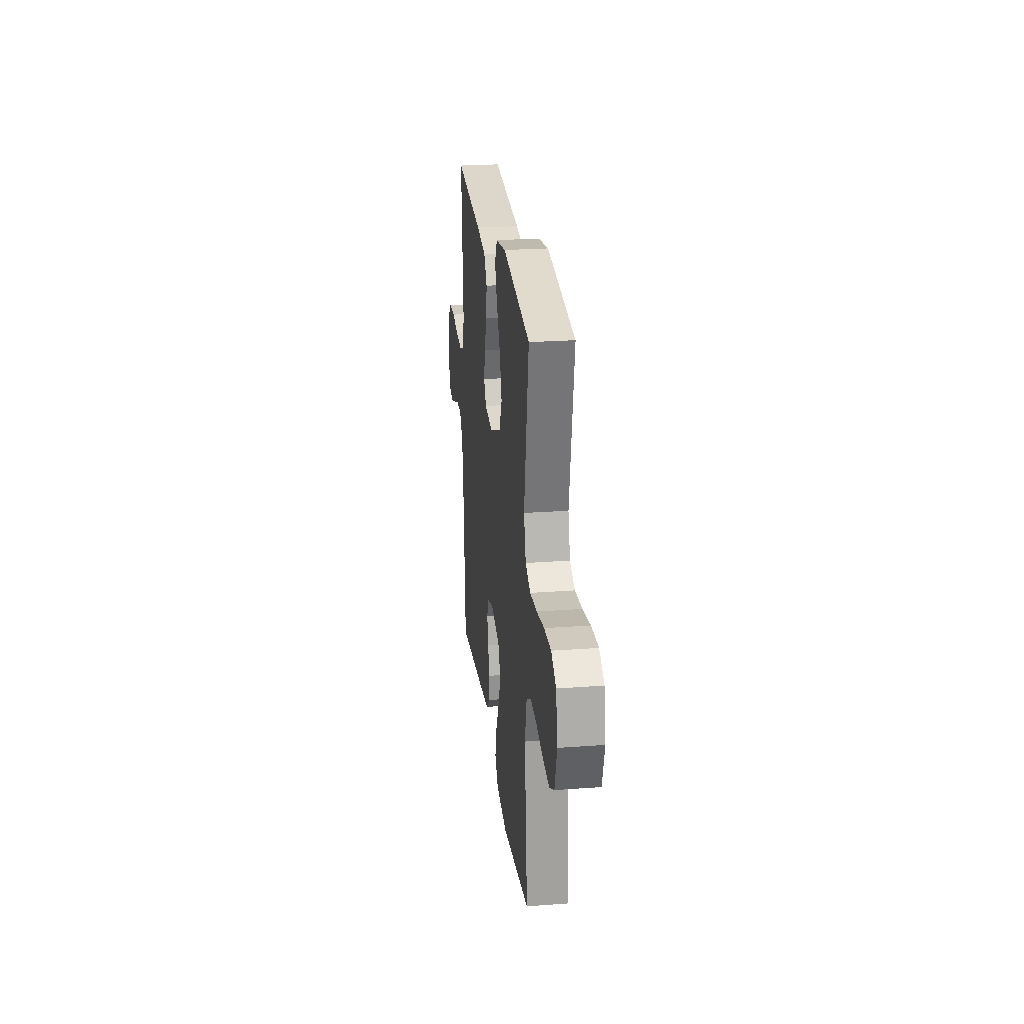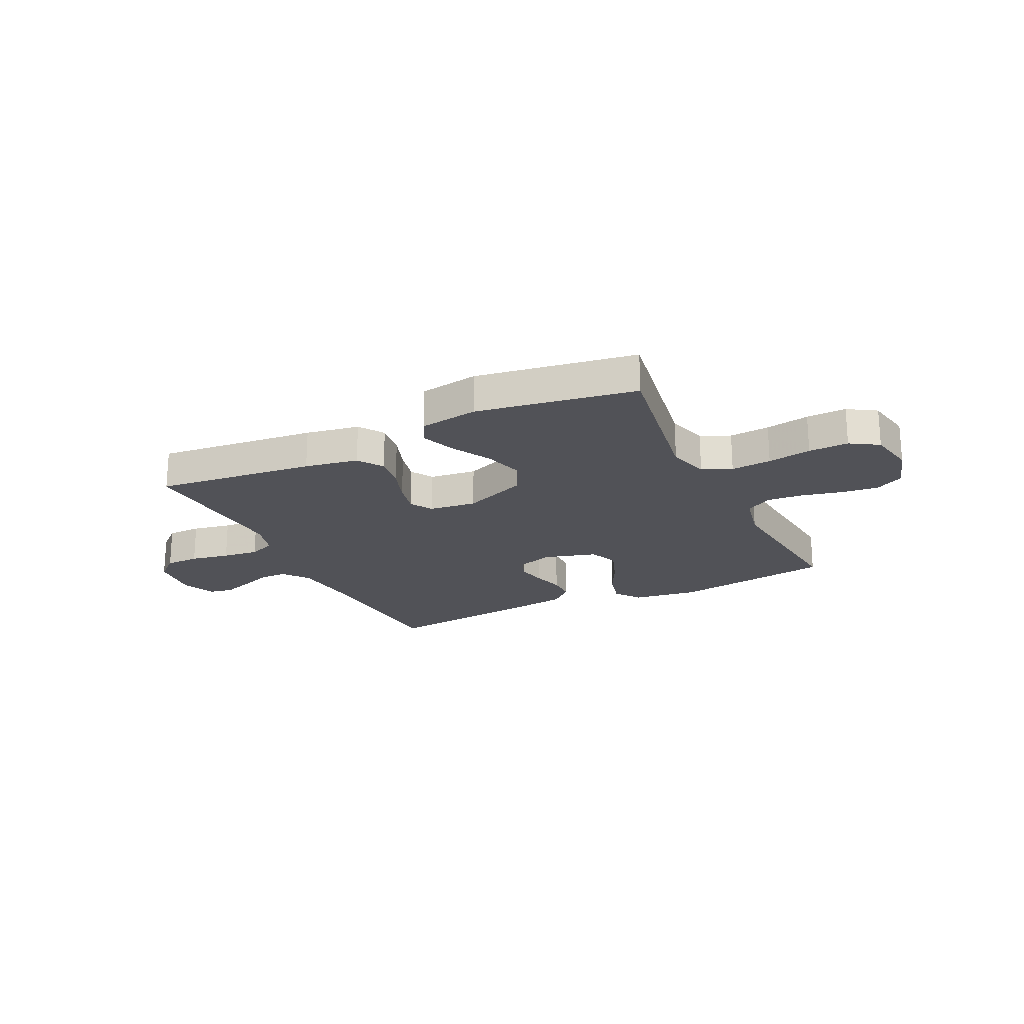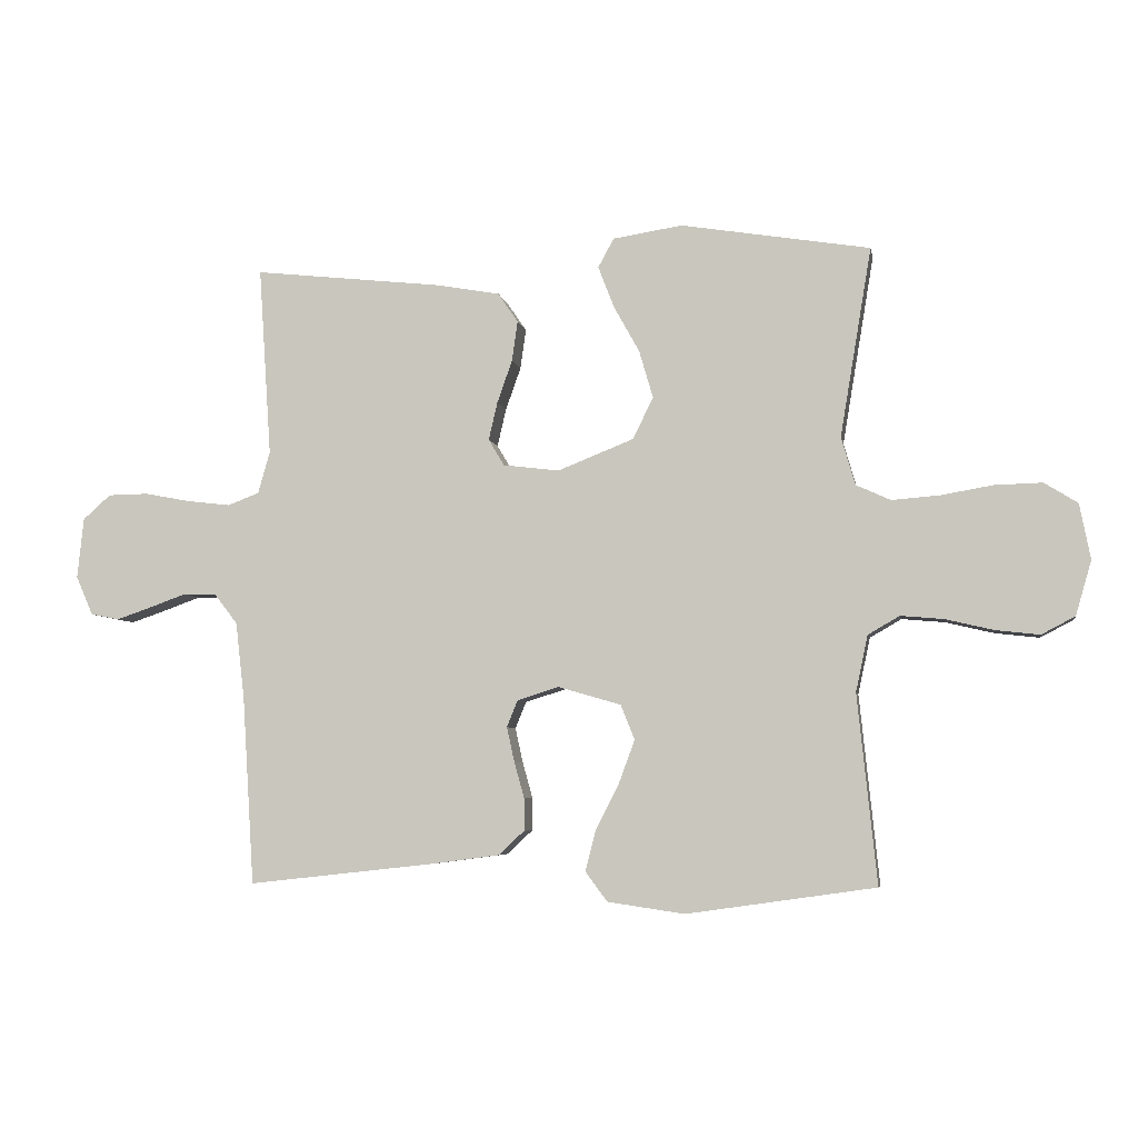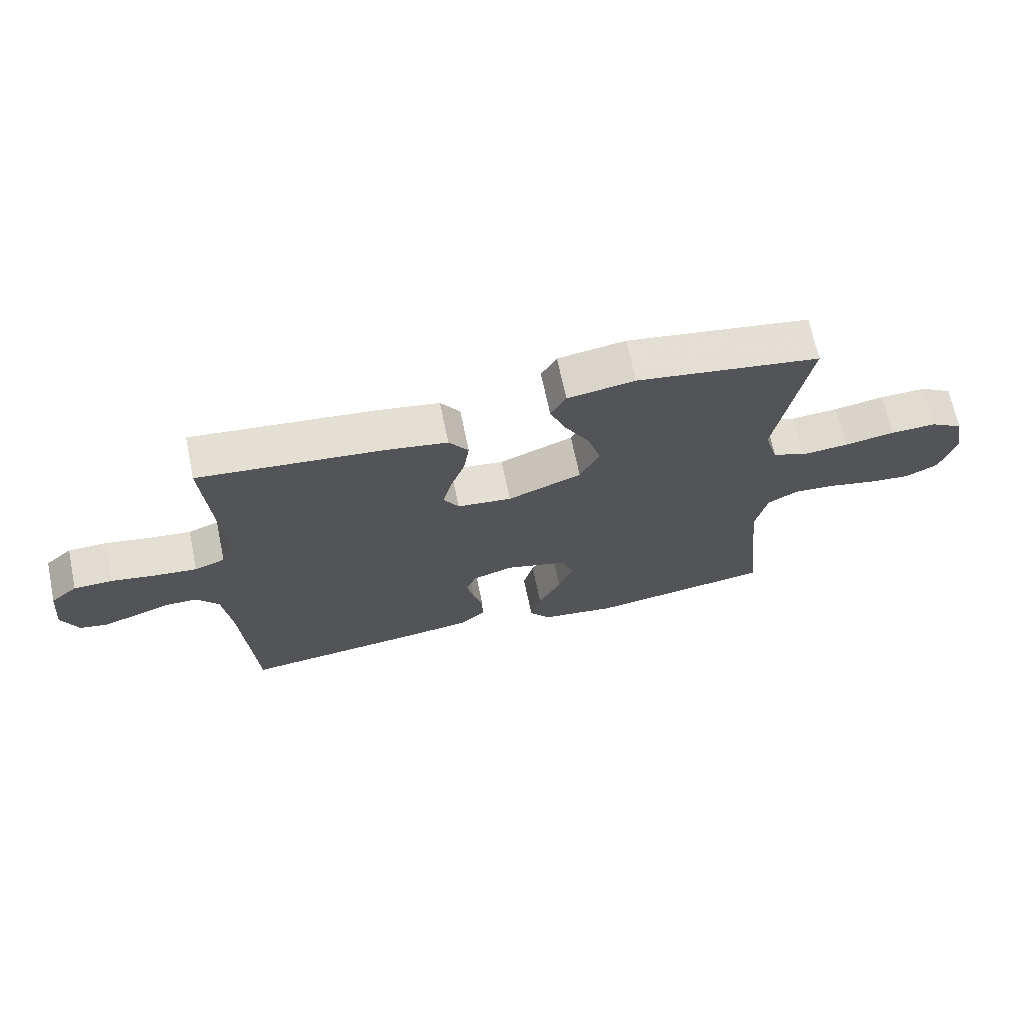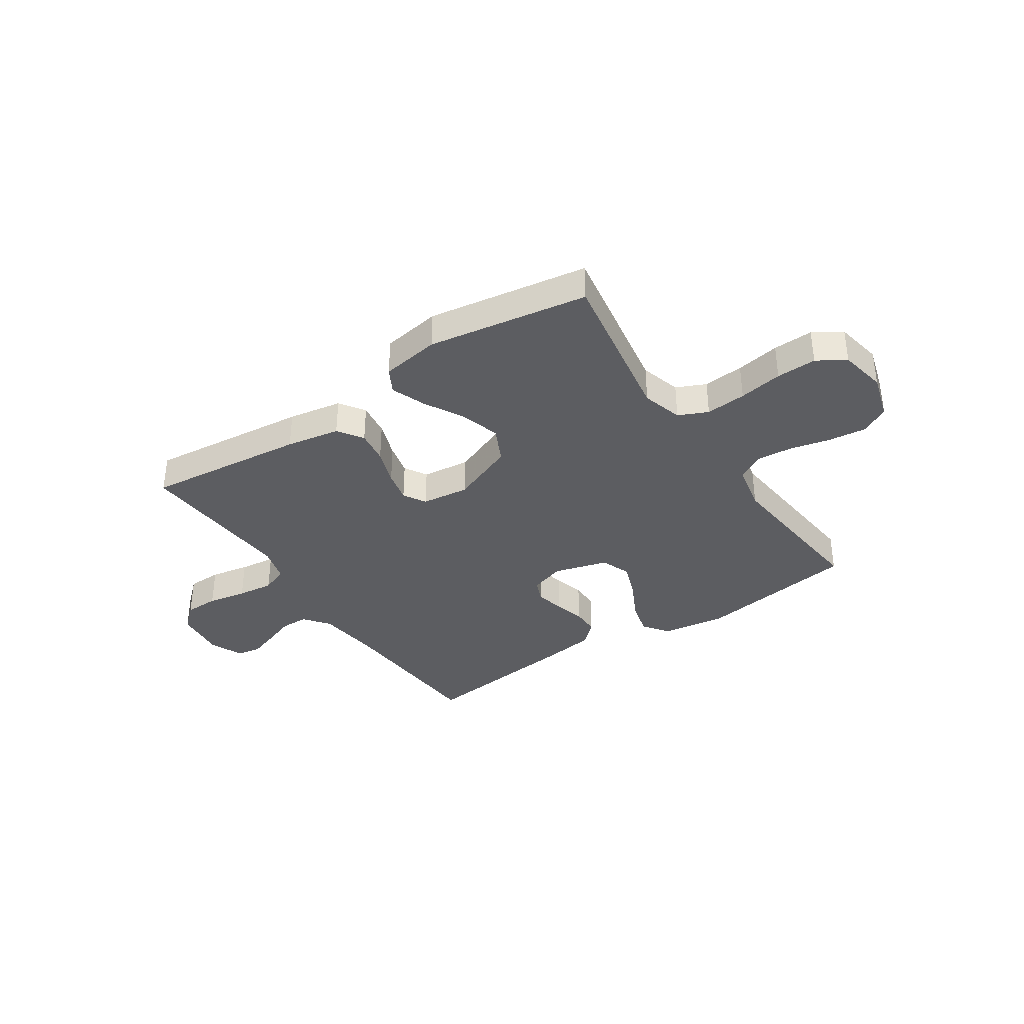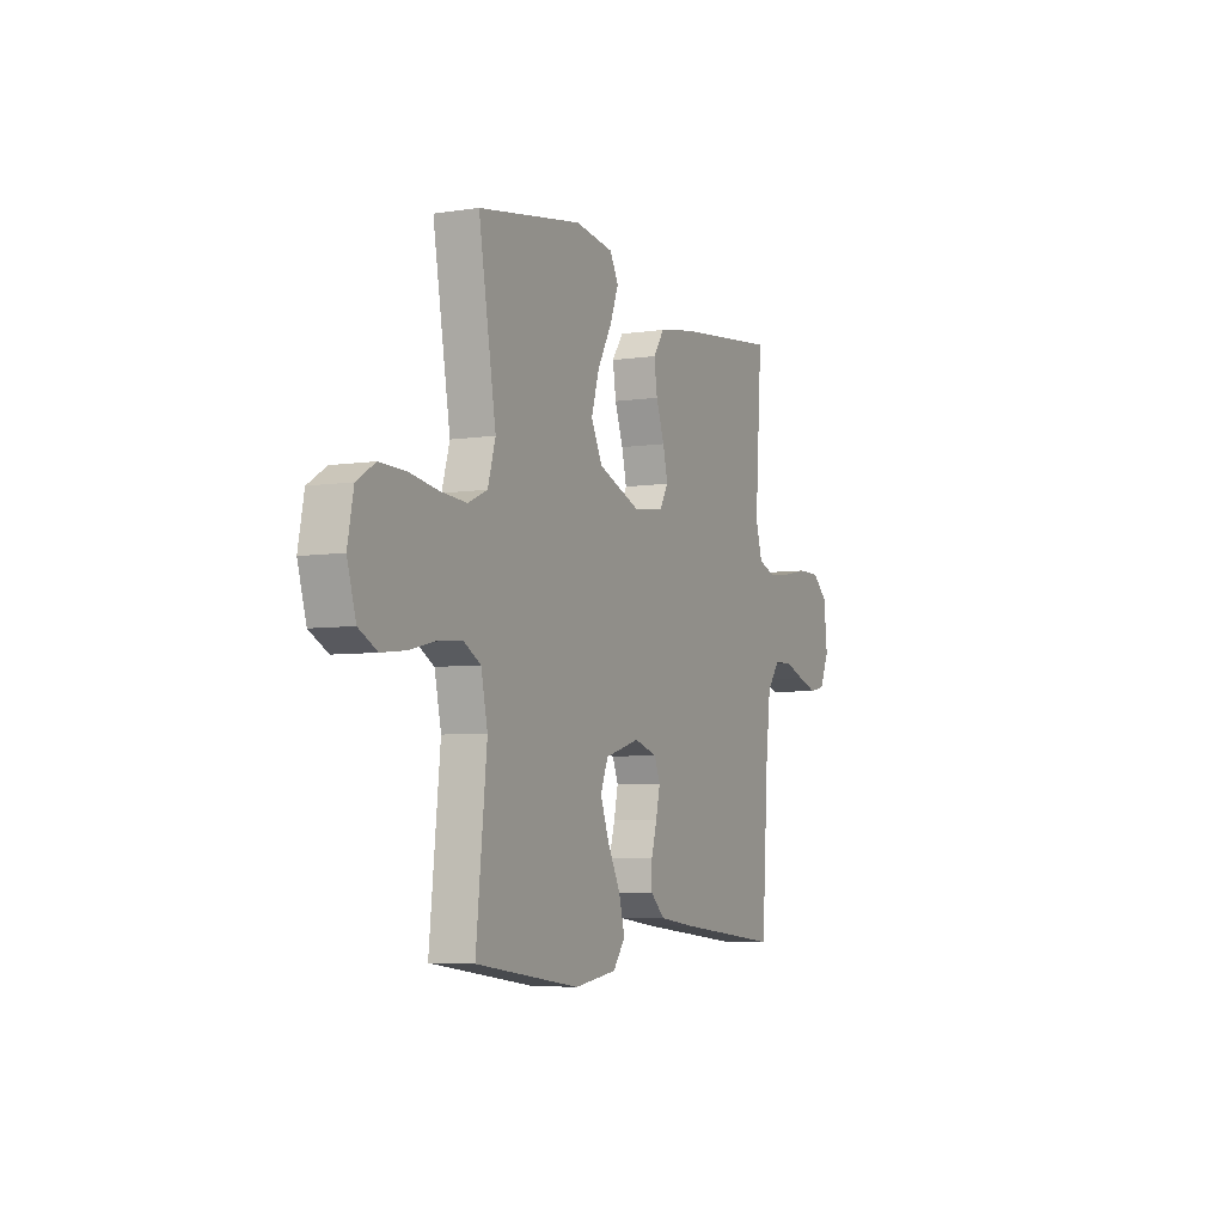
<metadata>
{"format":"obj","ext":"obj","renderer":"f3d","projection":"perspective","resolution":1024,"background":"white","views":[{"elev":24.3,"azim":83.0,"up":"+Z"},{"elev":-21.6,"azim":25.9,"up":"+Y"},{"elev":-5.5,"azim":10.0,"up":"+Z"},{"elev":68.6,"azim":-11.8,"up":"+Z"},{"elev":-36.6,"azim":33.8,"up":"+Y"},{"elev":-5.6,"azim":115.3,"up":"+Z"}]}
</metadata>
<code>
v -0.5 0.07 0.5
v -0.2 0.07 0.467
v -0.099 0.07 0.449
v -0.067 0.07 0.402
v -0.076 0.07 0.339
v -0.1 0.07 0.271
v -0.114 0.07 0.211
v -0.089 0.07 0.169
v 0 0.07 0.158
v 0.121 0.07 0.206
v 0.153 0.07 0.272
v 0.131 0.07 0.347
v 0.09 0.07 0.421
v 0.065 0.07 0.486
v 0.09 0.07 0.532
v 0.2 0.07 0.549
v 0.5 0.07 0.5
v 0.45 0.07 0.2
v 0.472 0.07 0.124
v 0.527 0.07 0.099
v 0.603 0.07 0.105
v 0.685 0.07 0.119
v 0.76 0.07 0.121
v 0.813 0.07 0.088
v 0.83 0.07 0
v 0.805 0.07 -0.086
v 0.752 0.07 -0.114
v 0.682 0.07 -0.106
v 0.606 0.07 -0.088
v 0.538 0.07 -0.082
v 0.488 0.07 -0.111
v 0.469 0.07 -0.2
v 0.5 0.07 -0.5
v 0.2 0.07 -0.543
v 0.078 0.07 -0.525
v 0.043 0.07 -0.478
v 0.06 0.07 -0.413
v 0.097 0.07 -0.34
v 0.122 0.07 -0.272
v 0.1 0.07 -0.217
v 0 0.07 -0.188
v -0.066 0.07 -0.209
v -0.083 0.07 -0.251
v -0.071 0.07 -0.306
v -0.055 0.07 -0.363
v -0.055 0.07 -0.415
v -0.096 0.07 -0.453
v -0.2 0.07 -0.467
v -0.5 0.07 -0.5
v -0.519 0.07 -0.2
v -0.533 0.07 -0.08
v -0.57 0.07 -0.032
v -0.622 0.07 -0.031
v -0.68 0.07 -0.052
v -0.736 0.07 -0.071
v -0.781 0.07 -0.062
v -0.808 0.07 0
v -0.798 0.07 0.096
v -0.754 0.07 0.135
v -0.69 0.07 0.136
v -0.617 0.07 0.122
v -0.549 0.07 0.114
v -0.499 0.07 0.133
v -0.48 0.07 0.2
v -0.5 0 0.5
v -0.2 0 0.467
v -0.099 0 0.449
v -0.067 0 0.402
v -0.076 0 0.339
v -0.1 0 0.271
v -0.114 0 0.211
v -0.089 0 0.169
v 0 0 0.158
v 0.121 0 0.206
v 0.153 0 0.272
v 0.131 0 0.347
v 0.09 0 0.421
v 0.065 0 0.486
v 0.09 0 0.532
v 0.2 0 0.549
v 0.5 0 0.5
v 0.45 0 0.2
v 0.472 0 0.124
v 0.527 0 0.099
v 0.603 0 0.105
v 0.685 0 0.119
v 0.76 0 0.121
v 0.813 0 0.088
v 0.83 0 0
v 0.805 0 -0.086
v 0.752 0 -0.114
v 0.682 0 -0.106
v 0.606 0 -0.088
v 0.538 0 -0.082
v 0.488 0 -0.111
v 0.469 0 -0.2
v 0.5 0 -0.5
v 0.2 0 -0.543
v 0.078 0 -0.525
v 0.043 0 -0.478
v 0.06 0 -0.413
v 0.097 0 -0.34
v 0.122 0 -0.272
v 0.1 0 -0.217
v 0 0 -0.188
v -0.066 0 -0.209
v -0.083 0 -0.251
v -0.071 0 -0.306
v -0.055 0 -0.363
v -0.055 0 -0.415
v -0.096 0 -0.453
v -0.2 0 -0.467
v -0.5 0 -0.5
v -0.519 0 -0.2
v -0.533 0 -0.08
v -0.57 0 -0.032
v -0.622 0 -0.031
v -0.68 0 -0.052
v -0.736 0 -0.071
v -0.781 0 -0.062
v -0.808 0 0
v -0.798 0 0.096
v -0.754 0 0.135
v -0.69 0 0.136
v -0.617 0 0.122
v -0.549 0 0.114
v -0.499 0 0.133
v -0.48 0 0.2
f 59 60 61
f 58 59 61
f 57 58 61
f 56 57 61
f 55 56 61
f 54 55 61
f 53 54 61
f 52 53 61 62
f 51 52 62 63
f 48 49 50
f 47 48 50
f 46 47 50
f 45 46 50
f 44 45 50
f 51 63 64
f 50 51 64
f 44 50 64
f 43 44 64
f 36 37 38
f 35 36 38
f 34 35 38
f 33 34 38
f 32 33 38
f 31 32 38 39
f 30 31 39 40
f 27 28 29
f 26 27 29
f 25 26 29
f 24 25 29
f 23 24 29
f 22 23 29
f 21 22 29
f 20 21 29 30
f 30 40 41
f 20 30 41
f 19 20 41
f 16 17 18
f 15 16 18
f 14 15 18
f 13 14 18
f 12 13 18
f 11 12 18 19
f 4 5 6
f 3 4 6
f 2 3 6
f 1 2 6
f 64 1 6
f 64 6 7
f 64 7 8
f 43 64 8
f 42 43 8
f 19 41 42
f 11 19 42
f 10 11 42
f 9 10 42
f 8 9 42
f 125 124 123
f 125 123 122
f 125 122 121
f 125 121 120
f 125 120 119
f 125 119 118
f 125 118 117
f 126 125 117 116
f 127 126 116 115
f 114 113 112
f 114 112 111
f 114 111 110
f 114 110 109
f 114 109 108
f 128 127 115
f 128 115 114
f 128 114 108
f 128 108 107
f 102 101 100
f 102 100 99
f 102 99 98
f 102 98 97
f 102 97 96
f 103 102 96 95
f 104 103 95 94
f 93 92 91
f 93 91 90
f 93 90 89
f 93 89 88
f 93 88 87
f 93 87 86
f 93 86 85
f 94 93 85 84
f 105 104 94
f 105 94 84
f 105 84 83
f 82 81 80
f 82 80 79
f 82 79 78
f 82 78 77
f 82 77 76
f 83 82 76 75
f 70 69 68
f 70 68 67
f 70 67 66
f 70 66 65
f 70 65 128
f 71 70 128
f 72 71 128
f 72 128 107
f 72 107 106
f 106 105 83
f 106 83 75
f 106 75 74
f 106 74 73
f 106 73 72
f 1 65 66 2
f 2 66 67 3
f 3 67 68 4
f 4 68 69 5
f 5 69 70 6
f 6 70 71 7
f 7 71 72 8
f 8 72 73 9
f 9 73 74 10
f 10 74 75 11
f 11 75 76 12
f 12 76 77 13
f 13 77 78 14
f 14 78 79 15
f 15 79 80 16
f 16 80 81 17
f 17 81 82 18
f 18 82 83 19
f 19 83 84 20
f 20 84 85 21
f 21 85 86 22
f 22 86 87 23
f 23 87 88 24
f 24 88 89 25
f 25 89 90 26
f 26 90 91 27
f 27 91 92 28
f 28 92 93 29
f 29 93 94 30
f 30 94 95 31
f 31 95 96 32
f 32 96 97 33
f 33 97 98 34
f 34 98 99 35
f 35 99 100 36
f 36 100 101 37
f 37 101 102 38
f 38 102 103 39
f 39 103 104 40
f 40 104 105 41
f 41 105 106 42
f 42 106 107 43
f 43 107 108 44
f 44 108 109 45
f 45 109 110 46
f 46 110 111 47
f 47 111 112 48
f 48 112 113 49
f 49 113 114 50
f 50 114 115 51
f 51 115 116 52
f 52 116 117 53
f 53 117 118 54
f 54 118 119 55
f 55 119 120 56
f 56 120 121 57
f 57 121 122 58
f 58 122 123 59
f 59 123 124 60
f 60 124 125 61
f 61 125 126 62
f 62 126 127 63
f 63 127 128 64
f 64 128 65 1

</code>
